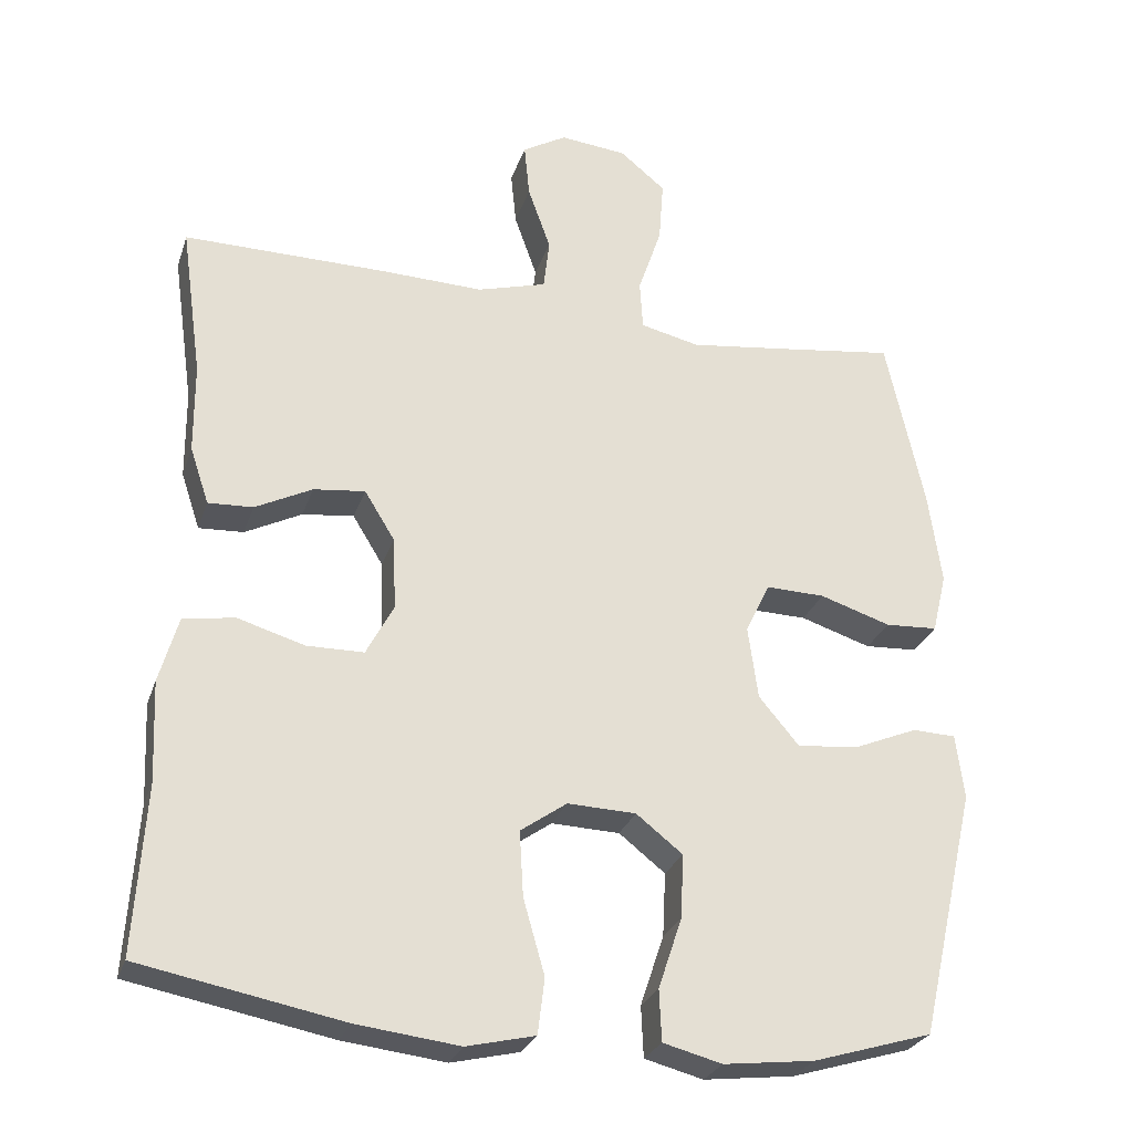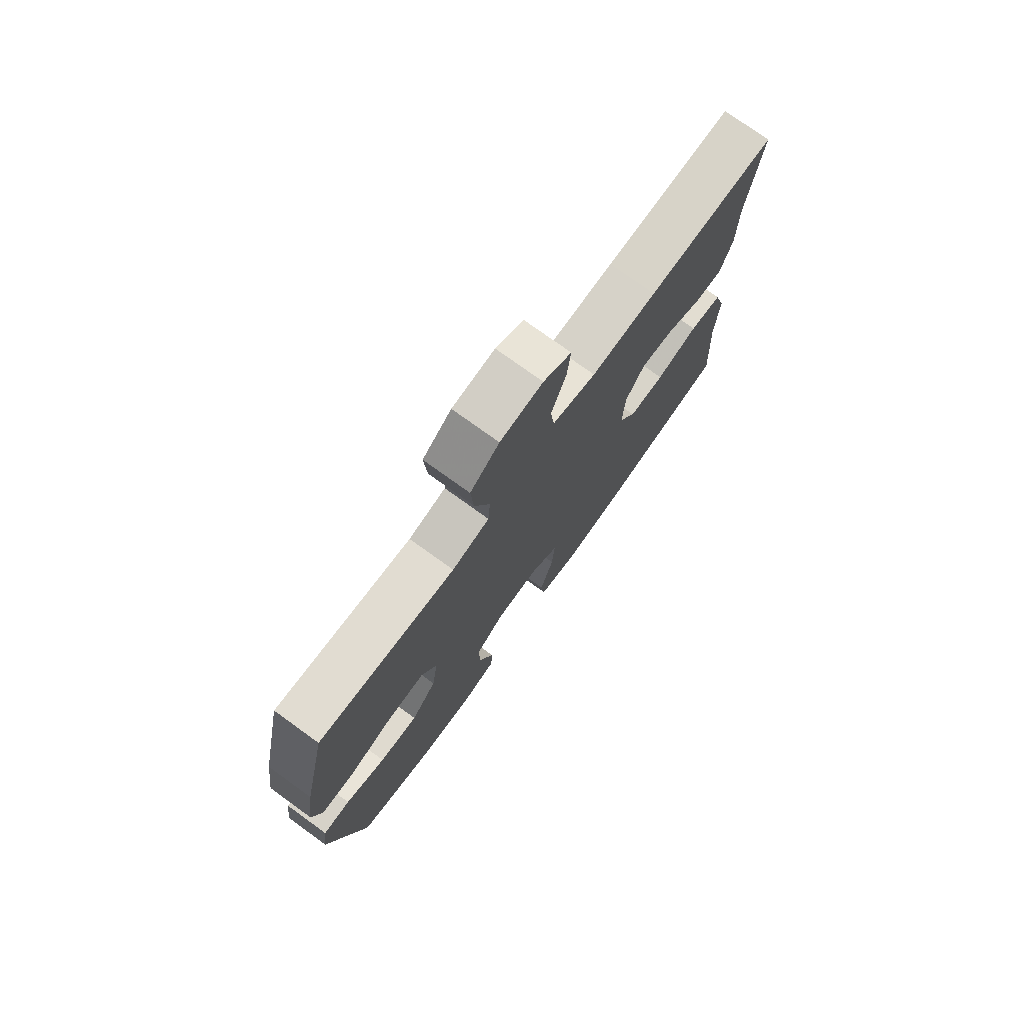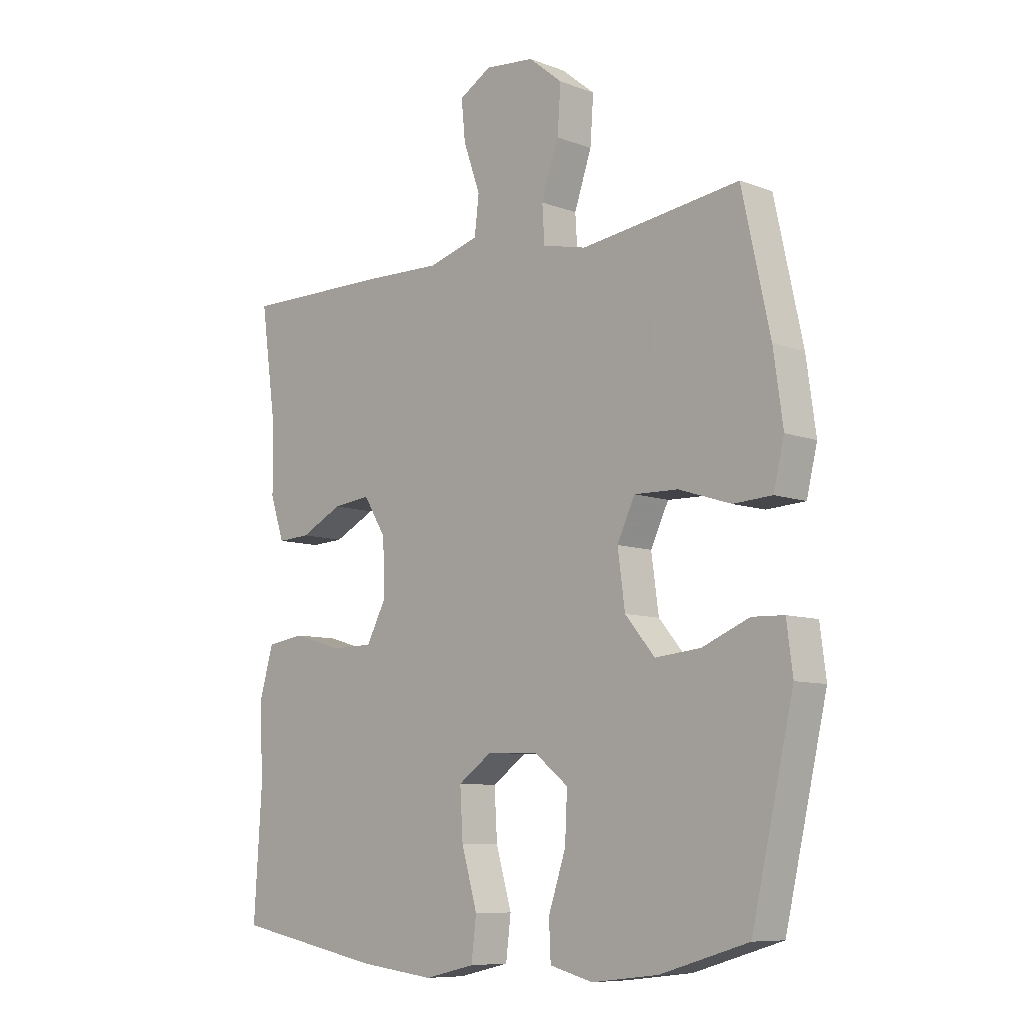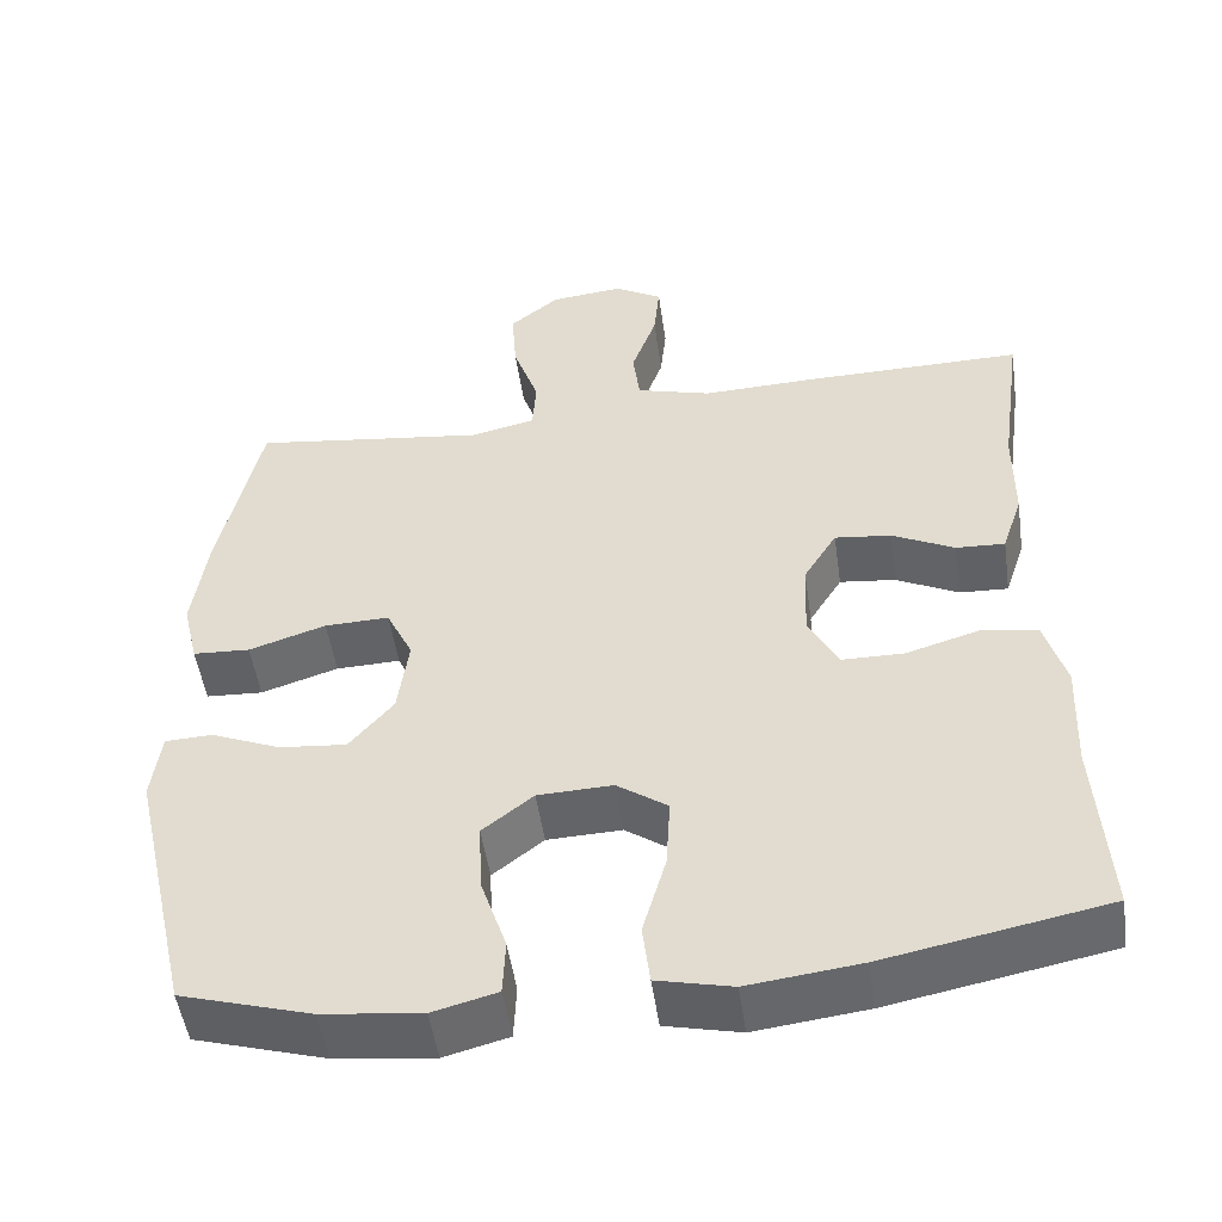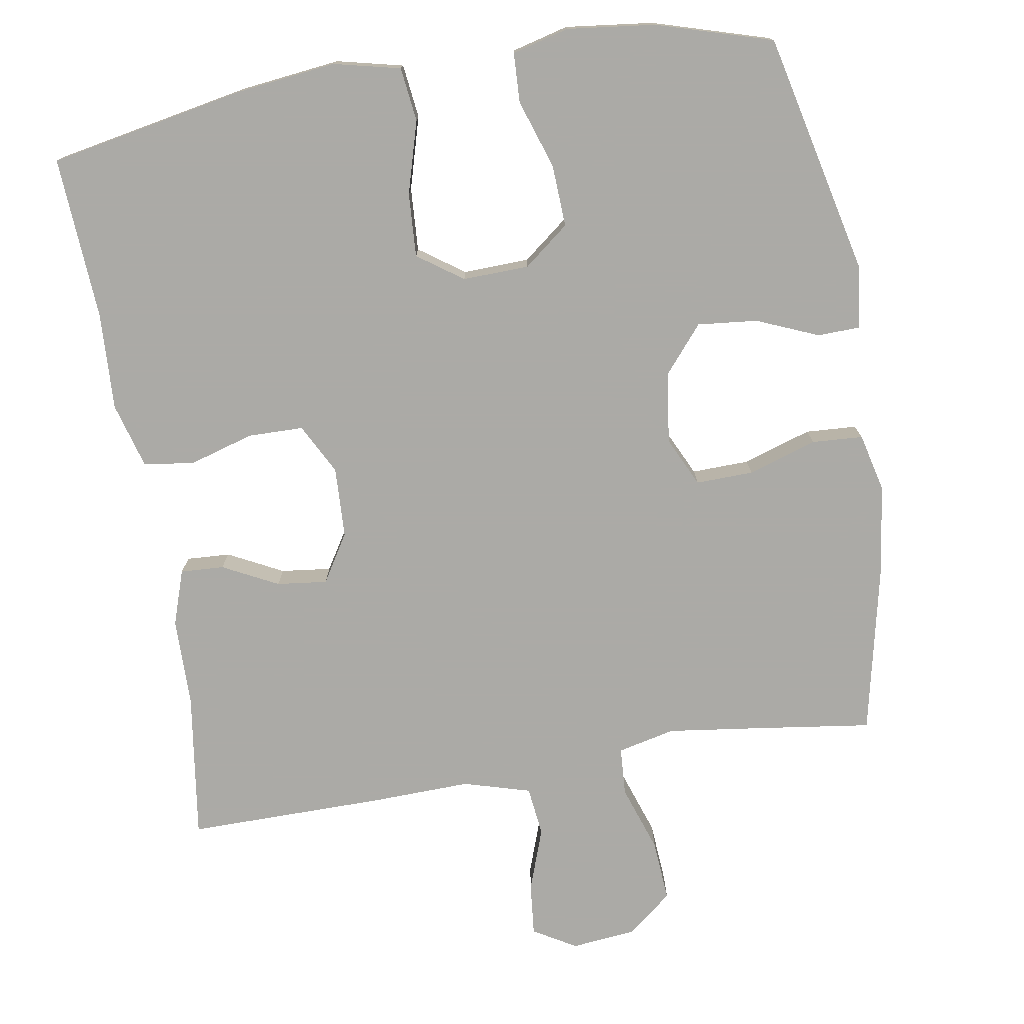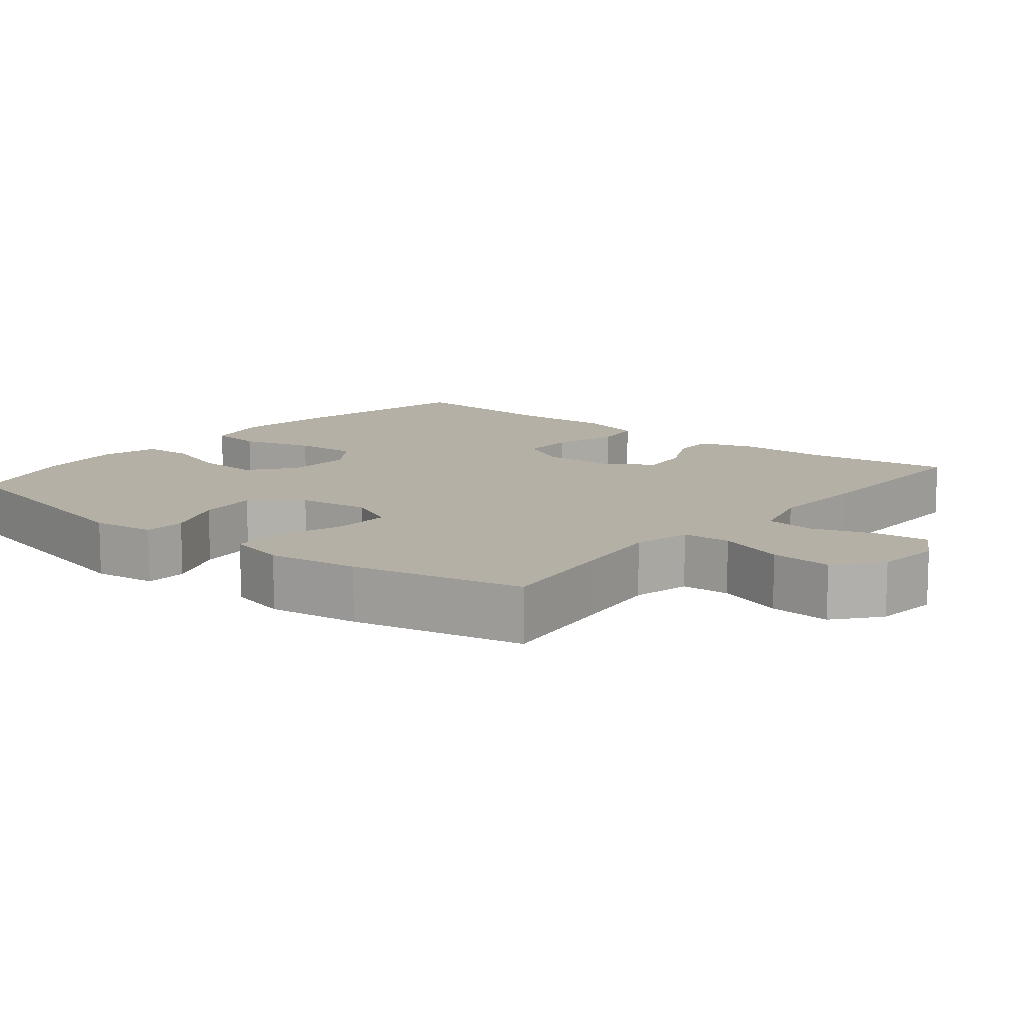
<metadata>
{"format":"obj","ext":"obj","renderer":"f3d","projection":"perspective","resolution":1024,"background":"white","views":[{"elev":-27.4,"azim":163.3,"up":"+Z"},{"elev":76.1,"azim":-54.2,"up":"+Z"},{"elev":-8.6,"azim":-135.3,"up":"+Z"},{"elev":-50.7,"azim":8.2,"up":"+Z"},{"elev":-75.9,"azim":-170.6,"up":"+Y"},{"elev":11.7,"azim":-50.8,"up":"+Y"}]}
</metadata>
<code>
v 0.5 0.07 0.5
v 0.472 0.07 0.3
v 0.471 0.07 0.181
v 0.446 0.07 0.106
v 0.387 0.07 0.109
v 0.312 0.07 0.147
v 0.244 0.07 0.155
v 0.204 0.07 0.09
v 0.2 0.07 -0.006
v 0.236 0.07 -0.074
v 0.311 0.07 -0.075
v 0.399 0.07 -0.049
v 0.467 0.07 -0.059
v 0.492 0.07 -0.147
v 0.486 0.07 -0.279
v 0.5 0.07 -0.5
v 0.234 0.07 -0.551
v 0.099 0.07 -0.567
v 0.009 0.07 -0.546
v 0 0.07 -0.473
v 0.028 0.07 -0.375
v 0.033 0.07 -0.289
v -0.028 0.07 -0.246
v -0.118 0.07 -0.249
v -0.179 0.07 -0.297
v -0.175 0.07 -0.381
v -0.144 0.07 -0.474
v -0.147 0.07 -0.541
v -0.224 0.07 -0.561
v -0.343 0.07 -0.547
v -0.5 0.07 -0.5
v -0.575 0.07 -0.173
v -0.564 0.07 -0.088
v -0.507 0.07 -0.086
v -0.423 0.07 -0.121
v -0.342 0.07 -0.129
v -0.289 0.07 -0.066
v -0.276 0.07 0.03
v -0.308 0.07 0.097
v -0.386 0.07 0.095
v -0.479 0.07 0.065
v -0.548 0.07 0.069
v -0.567 0.07 0.148
v -0.55 0.07 0.27
v -0.5 0.07 0.5
v -0.338 0.07 0.478
v -0.216 0.07 0.462
v -0.138 0.07 0.48
v -0.134 0.07 0.545
v -0.165 0.07 0.636
v -0.171 0.07 0.719
v -0.111 0.07 0.768
v -0.023 0.07 0.777
v 0.035 0.07 0.743
v 0.028 0.07 0.672
v -0.002 0.07 0.587
v 0.006 0.07 0.52
v 0.097 0.07 0.494
v 0.233 0.07 0.498
v 0.5 0 0.5
v 0.472 0 0.3
v 0.471 0 0.181
v 0.446 0 0.106
v 0.387 0 0.109
v 0.312 0 0.147
v 0.244 0 0.155
v 0.204 0 0.09
v 0.2 0 -0.006
v 0.236 0 -0.074
v 0.311 0 -0.075
v 0.399 0 -0.049
v 0.467 0 -0.059
v 0.492 0 -0.147
v 0.486 0 -0.279
v 0.5 0 -0.5
v 0.234 0 -0.551
v 0.099 0 -0.567
v 0.009 0 -0.546
v 0 0 -0.473
v 0.028 0 -0.375
v 0.033 0 -0.289
v -0.028 0 -0.246
v -0.118 0 -0.249
v -0.179 0 -0.297
v -0.175 0 -0.381
v -0.144 0 -0.474
v -0.147 0 -0.541
v -0.224 0 -0.561
v -0.343 0 -0.547
v -0.5 0 -0.5
v -0.575 0 -0.173
v -0.564 0 -0.088
v -0.507 0 -0.086
v -0.423 0 -0.121
v -0.342 0 -0.129
v -0.289 0 -0.066
v -0.276 0 0.03
v -0.308 0 0.097
v -0.386 0 0.095
v -0.479 0 0.065
v -0.548 0 0.069
v -0.567 0 0.148
v -0.55 0 0.27
v -0.5 0 0.5
v -0.338 0 0.478
v -0.216 0 0.462
v -0.138 0 0.48
v -0.134 0 0.545
v -0.165 0 0.636
v -0.171 0 0.719
v -0.111 0 0.768
v -0.023 0 0.777
v 0.035 0 0.743
v 0.028 0 0.672
v -0.002 0 0.587
v 0.006 0 0.52
v 0.097 0 0.494
v 0.233 0 0.498
f 58 59 1 2
f 57 58 2 3
f 53 54 55 56
f 51 52 53 56
f 49 50 51 56
f 48 49 56 57
f 43 44 45 46
f 43 46 47
f 40 41 42 43
f 39 40 43 47
f 38 39 47 48
f 32 33 34 35
f 32 35 36
f 31 32 36
f 30 31 36 37
f 26 27 28 29
f 25 26 29 30
f 18 19 20 21
f 18 21 22
f 15 16 17 18
f 15 18 22
f 14 15 22 23
f 11 12 13 14
f 10 11 14 23
f 3 4 5 6
f 3 6 7
f 57 3 7
f 48 57 7 8
f 38 48 8 9
f 25 30 37 38
f 24 25 38
f 23 24 38
f 9 10 23 38
f 61 60 118 117
f 62 61 117 116
f 115 114 113 112
f 115 112 111 110
f 115 110 109 108
f 116 115 108 107
f 105 104 103 102
f 106 105 102
f 102 101 100 99
f 106 102 99 98
f 107 106 98 97
f 94 93 92 91
f 95 94 91
f 95 91 90
f 96 95 90 89
f 88 87 86 85
f 89 88 85 84
f 80 79 78 77
f 81 80 77
f 77 76 75 74
f 81 77 74
f 82 81 74 73
f 73 72 71 70
f 82 73 70 69
f 65 64 63 62
f 66 65 62
f 66 62 116
f 67 66 116 107
f 68 67 107 97
f 97 96 89 84
f 97 84 83
f 97 83 82
f 97 82 69 68
f 1 60 61 2
f 2 61 62 3
f 3 62 63 4
f 4 63 64 5
f 5 64 65 6
f 6 65 66 7
f 7 66 67 8
f 8 67 68 9
f 9 68 69 10
f 10 69 70 11
f 11 70 71 12
f 12 71 72 13
f 13 72 73 14
f 14 73 74 15
f 15 74 75 16
f 16 75 76 17
f 17 76 77 18
f 18 77 78 19
f 19 78 79 20
f 20 79 80 21
f 21 80 81 22
f 22 81 82 23
f 23 82 83 24
f 24 83 84 25
f 25 84 85 26
f 26 85 86 27
f 27 86 87 28
f 28 87 88 29
f 29 88 89 30
f 30 89 90 31
f 31 90 91 32
f 32 91 92 33
f 33 92 93 34
f 34 93 94 35
f 35 94 95 36
f 36 95 96 37
f 37 96 97 38
f 38 97 98 39
f 39 98 99 40
f 40 99 100 41
f 41 100 101 42
f 42 101 102 43
f 43 102 103 44
f 44 103 104 45
f 45 104 105 46
f 46 105 106 47
f 47 106 107 48
f 48 107 108 49
f 49 108 109 50
f 50 109 110 51
f 51 110 111 52
f 52 111 112 53
f 53 112 113 54
f 54 113 114 55
f 55 114 115 56
f 56 115 116 57
f 57 116 117 58
f 58 117 118 59
f 59 118 60 1

</code>
